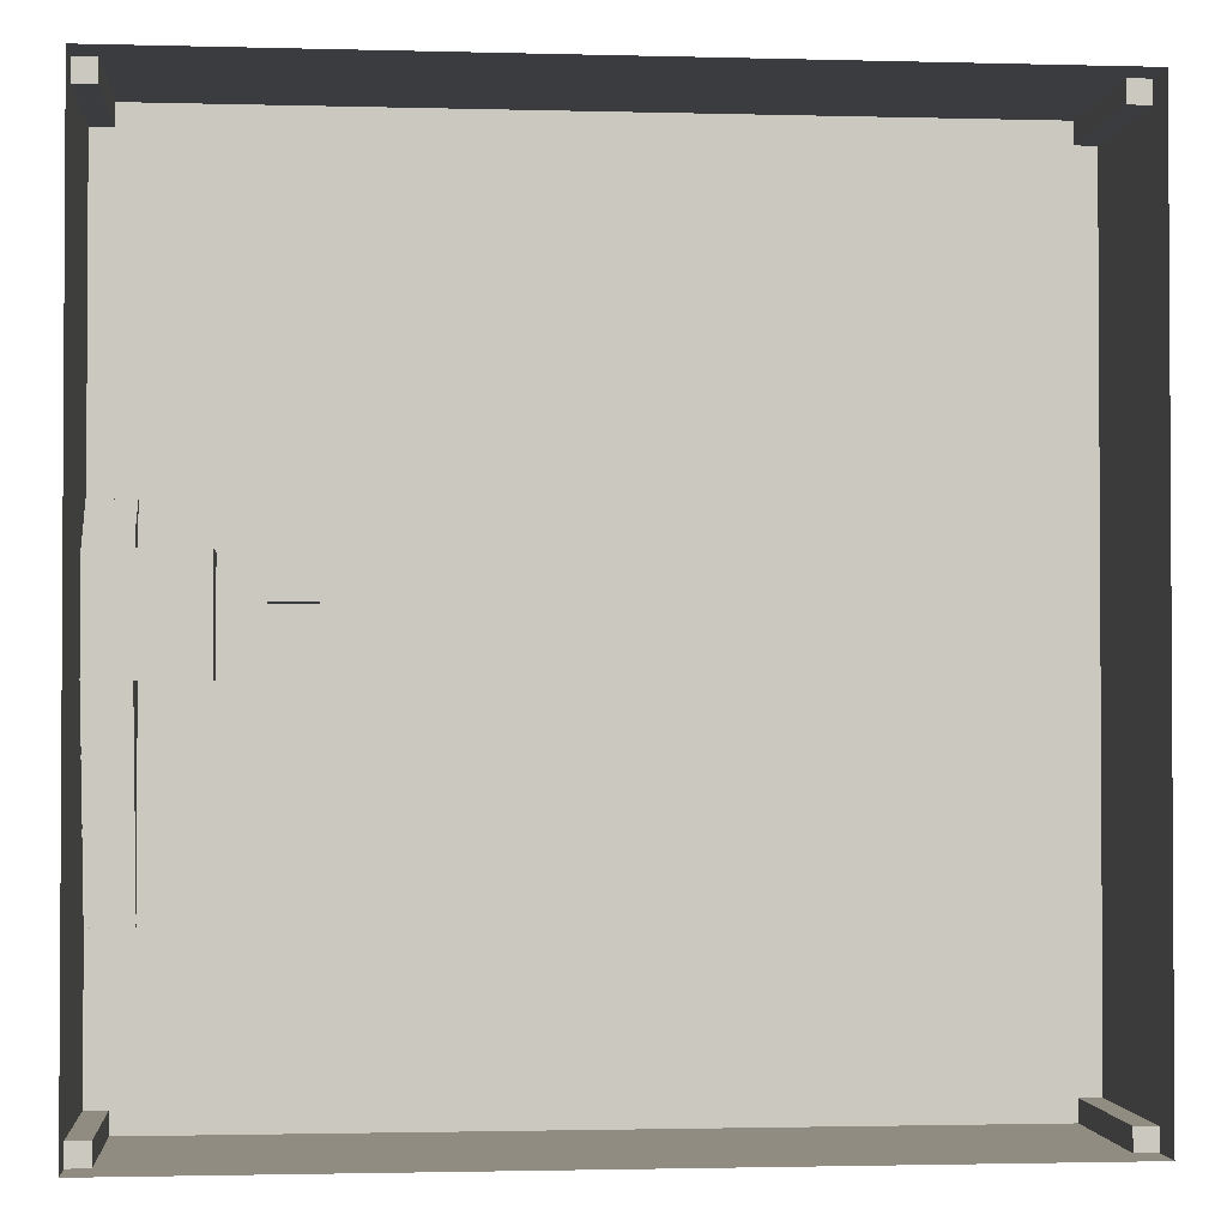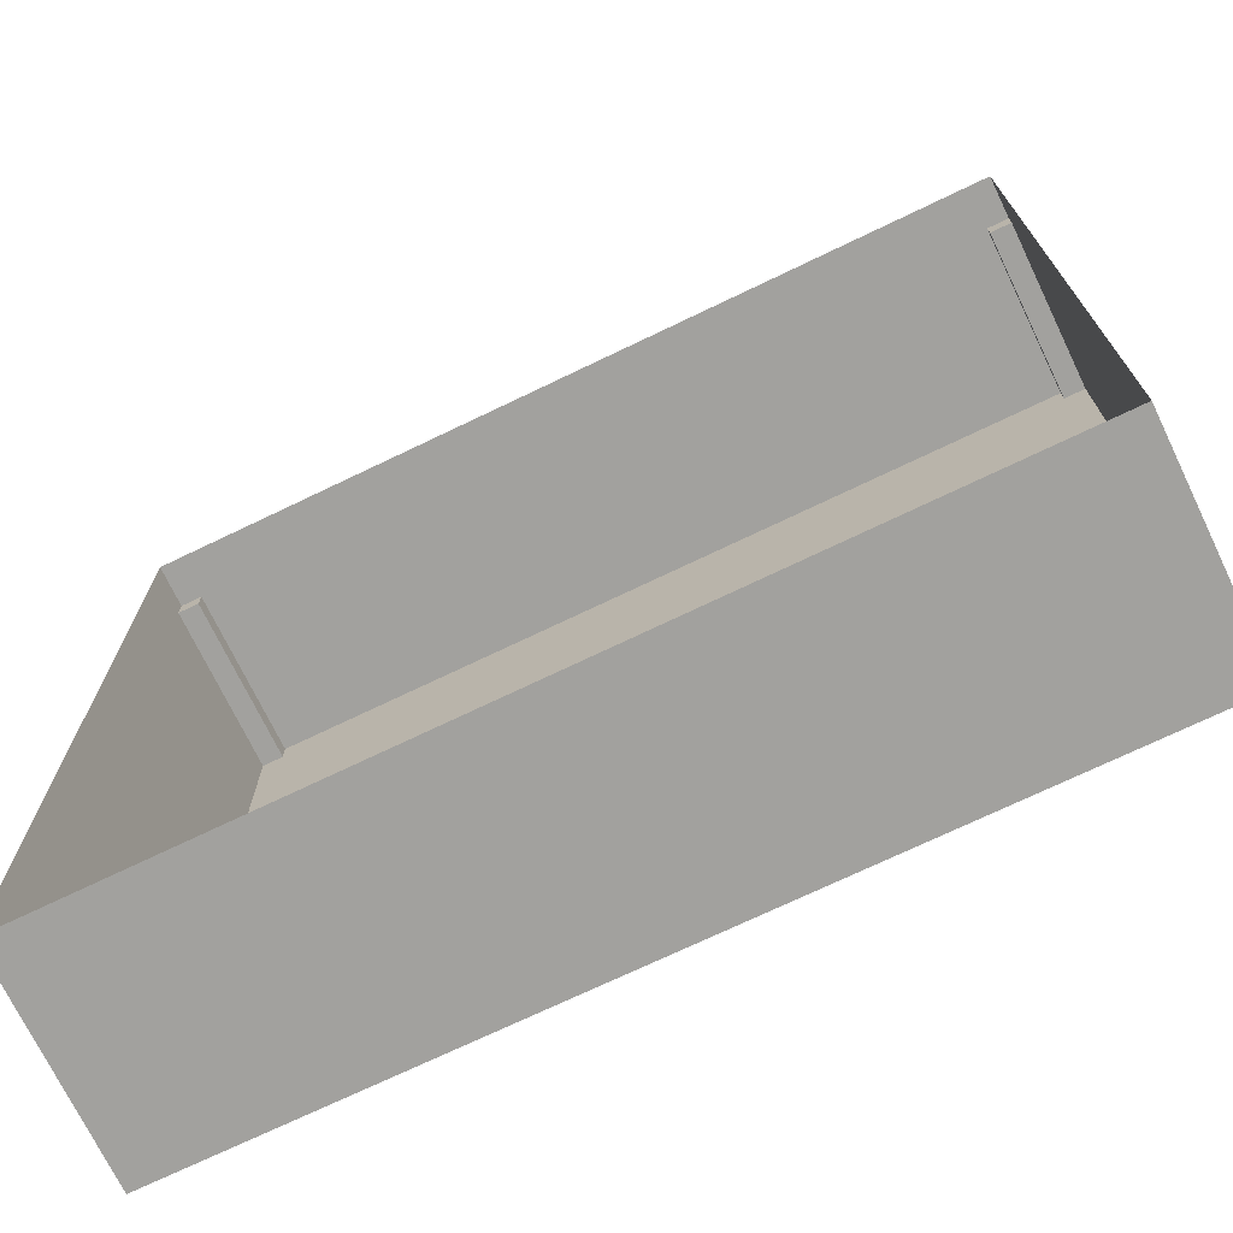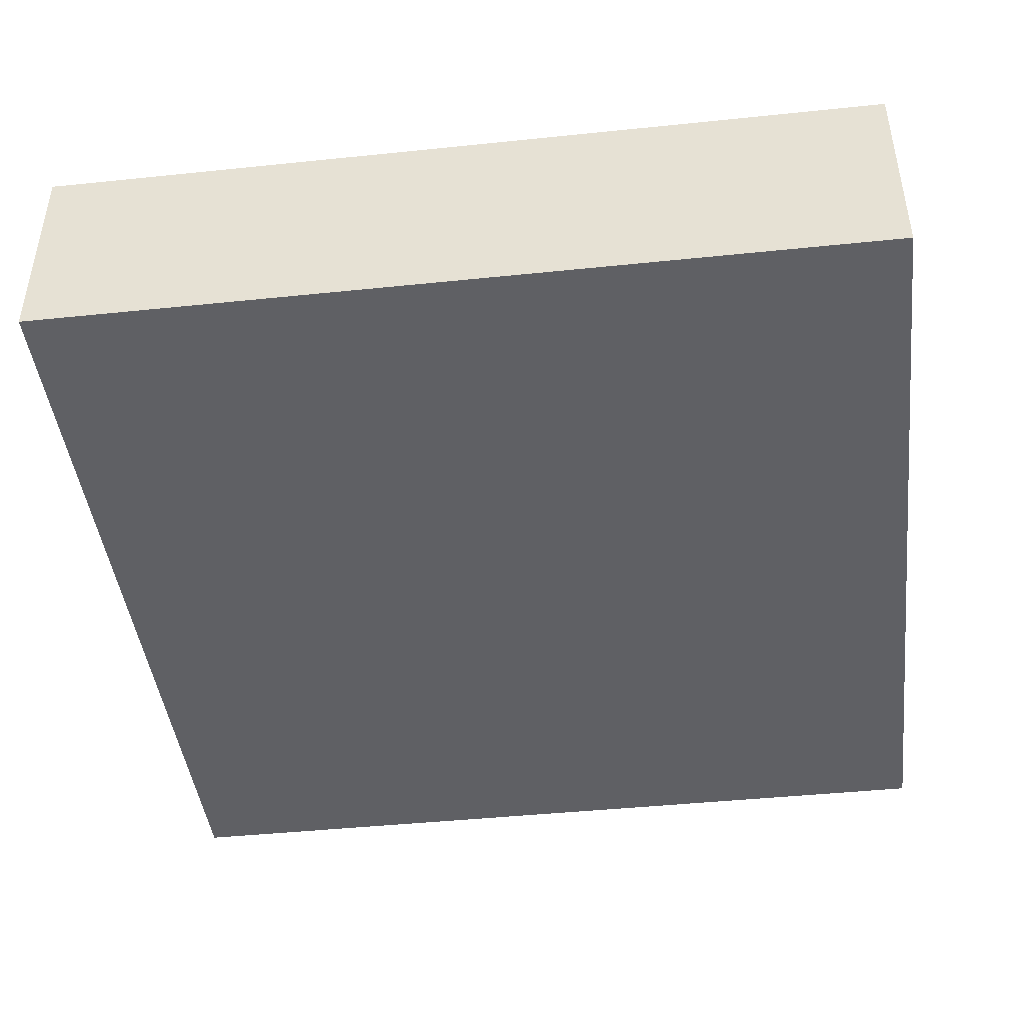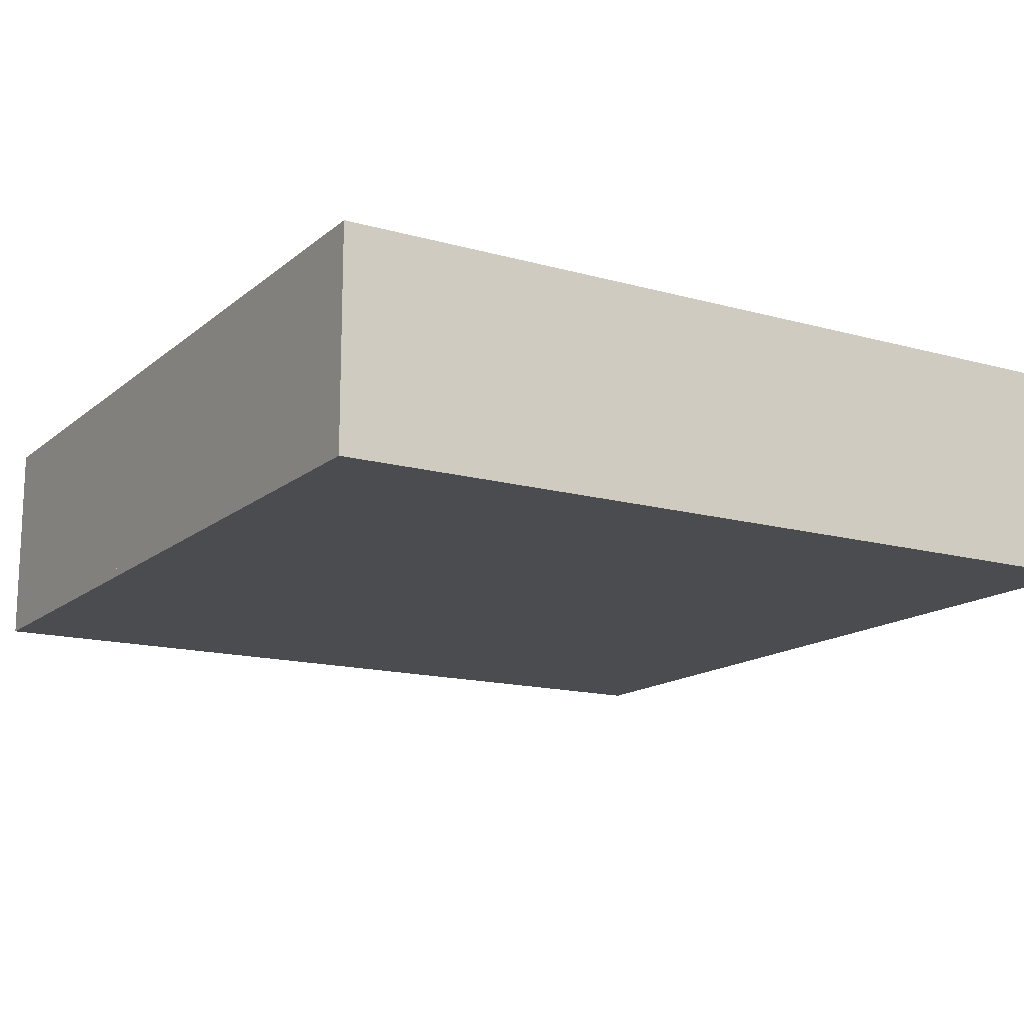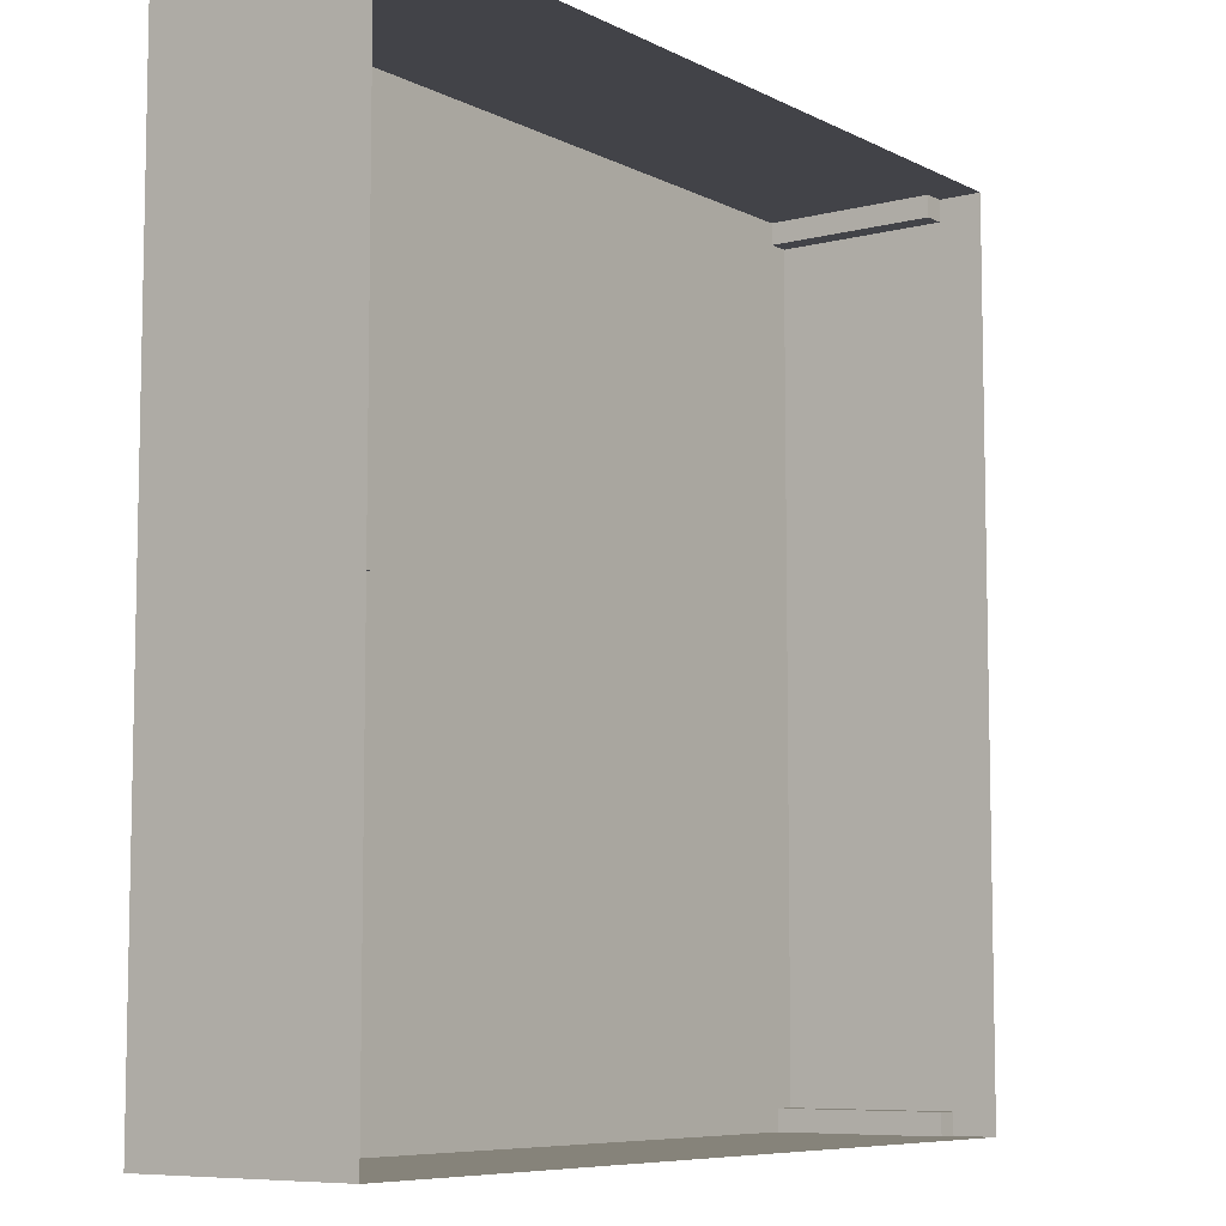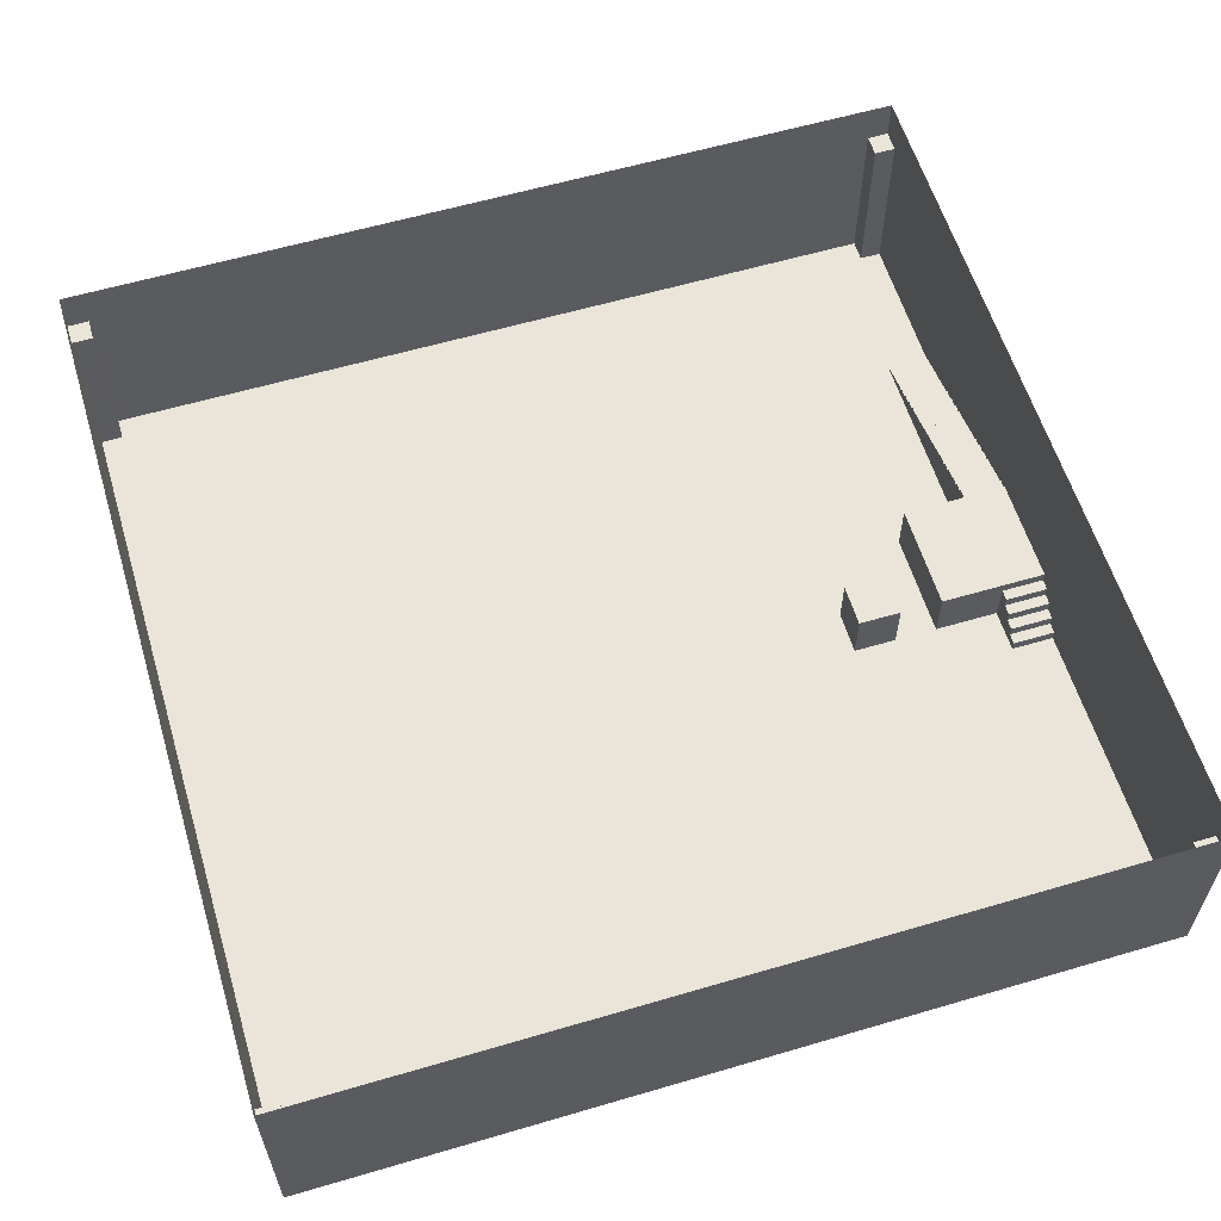
<metadata>
{"format":"obj","ext":"obj","renderer":"f3d","projection":"perspective","resolution":1024,"background":"white","views":[{"elev":-1.9,"azim":174.5,"up":"+Z"},{"elev":-72.1,"azim":-154.3,"up":"+Z"},{"elev":-44.2,"azim":6.9,"up":"+Y"},{"elev":-14.9,"azim":149.0,"up":"+Y"},{"elev":-7.6,"azim":125.9,"up":"+Z"},{"elev":59.5,"azim":-16.8,"up":"+Y"}]}
</metadata>
<code>
o Walls_Plane.001
v -40 1 -40
v 40 1 -40
v -40 21 -40
v 40 21 -40
v 40 21 40
v 40 1 40
v -40 1 40
v -40 21 40
v 30 1 5
v 30 6 5
v 30 6 -5
v 30 1 -5
v 30 1 5
v 30 6 5
v 40 6 5
v 40 1 5
v 40 1 -5
v 40 6 -5
v 30 6 -5
v 30 1 -5
v 36 4 6
v 36 5 6
v 40 5 6
v 40 4 6
v 36 3 7
v 36 4 7
v 40 4 7
v 40 3 7
v 36 2 8
v 36 3 8
v 40 3 8
v 40 2 8
v 36 1 9
v 36 2 9
v 40 2 9
v 40 1 9
v 36 4 5
v 36 5 5
v 36 5 6
v 36 4 6
v 36 3 5
v 36 4 5
v 36 4 7
v 36 3 7
v 36 2 5
v 36 3 5
v 36 3 8
v 36 2 8
v 36 1 5
v 36 2 5
v 36 2 9
v 36 1 9
v 36 5.5 -6
v 36 5.75 -6
v 40 5.75 -6
v 40 5.5 -6
v 36 5.25 -7
v 36 5.5 -7
v 40 5.5 -7
v 40 5.25 -7
v 36 5 -8
v 36 5.25 -8
v 40 5.25 -8
v 40 5 -8
v 36 4.75 -9
v 36 5 -9
v 40 5 -9
v 40 4.75 -9
v 36 5.5 -5
v 36 5.75 -5
v 36 5.75 -6
v 36 5.5 -6
v 36 5.25 -5
v 36 5.5 -5
v 36 5.5 -7
v 36 5.25 -7
v 36 5 -5
v 36 5.25 -5
v 36 5.25 -8
v 36 5 -8
v 36 4.75 -5
v 36 5 -5
v 36 5 -9
v 36 4.75 -9
v 36 4.5 -10
v 36 4.75 -10
v 40 4.75 -10
v 40 4.5 -10
v 36 4.25 -11
v 36 4.5 -11
v 40 4.5 -11
v 40 4.25 -11
v 36 4 -12
v 36 4.25 -12
v 40 4.25 -12
v 40 4 -12
v 36 3.75 -13
v 36 4 -13
v 40 4 -13
v 40 3.75 -13
v 36 4.5 -9
v 36 4.75 -9
v 36 4.75 -10
v 36 4.5 -10
v 36 4.25 -9
v 36 4.5 -9
v 36 4.5 -11
v 36 4.25 -11
v 36 4 -9
v 36 4.25 -9
v 36 4.25 -12
v 36 4 -12
v 36 3.75 -9
v 36 4 -9
v 36 4 -13
v 36 3.75 -13
v 36 3.5 -14
v 36 3.75 -14
v 40 3.75 -14
v 40 3.5 -14
v 36 3.25 -15
v 36 3.5 -15
v 40 3.5 -15
v 40 3.25 -15
v 36 3 -16
v 36 3.25 -16
v 40 3.25 -16
v 40 3 -16
v 36 2.75 -17
v 36 3 -17
v 40 3 -17
v 40 2.75 -17
v 36 3.5 -13
v 36 3.75 -13
v 36 3.75 -14
v 36 3.5 -14
v 36 3.25 -13
v 36 3.5 -13
v 36 3.5 -15
v 36 3.25 -15
v 36 3 -13
v 36 3.25 -13
v 36 3.25 -16
v 36 3 -16
v 36 2.75 -13
v 36 3 -13
v 36 3 -17
v 36 2.75 -17
v 36 2.5 -18
v 36 2.75 -18
v 40 2.75 -18
v 40 2.5 -18
v 36 2.25 -19
v 36 2.5 -19
v 40 2.5 -19
v 40 2.25 -19
v 36 2 -20
v 36 2.25 -20
v 40 2.25 -20
v 40 2 -20
v 36 1.75 -21
v 36 2 -21
v 40 2 -21
v 40 1.75 -21
v 36 2.5 -17
v 36 2.75 -17
v 36 2.75 -18
v 36 2.5 -18
v 36 2.25 -17
v 36 2.5 -17
v 36 2.5 -19
v 36 2.25 -19
v 36 2 -17
v 36 2.25 -17
v 36 2.25 -20
v 36 2 -20
v 36 1.75 -17
v 36 2 -17
v 36 2 -21
v 36 1.75 -21
v 36 1.5 -22
v 36 1.75 -22
v 40 1.75 -22
v 40 1.5 -22
v 36 1.25 -23
v 36 1.5 -23
v 40 1.5 -23
v 40 1.25 -23
v 36 1 -24
v 36 1.25 -24
v 40 1.25 -24
v 40 1 -24
v 36 1.5 -21
v 36 1.75 -21
v 36 1.75 -22
v 36 1.5 -22
v 36 1.25 -21
v 36 1.5 -21
v 36 1.5 -23
v 36 1.25 -23
v 36 1 -21
v 36 1.25 -21
v 36 1.25 -24
v 36 1 -24
v 36 1 -9
v 36 4.75 -9
v 36 4.75 -5
v 36 1 -5
v 36 1 -13
v 36 3.75 -13
v 36 3.75 -9
v 36 1 -9
v 36 1 -17
v 36 2.75 -17
v 36 2.75 -13
v 36 1 -13
v 36 1.75 -21
v 36 1 -21
v 36 1.75 -17
v 36 1 -17
v 22 1 5
v 22 6 5
v 22 6 1
v 22 1 1
v 22 1 5
v 22 6 5
v 26 6 5
v 26 1 5
v 26 1 1
v 26 6 1
v 26 6 5
v 26 1 5
v 26 1 1
v 26 6 1
v 22 6 1
v 22 1 1
f 1 2 4 3
f 6 5 4 2
f 6 7 8 5
f 1 3 8 7
f 9 10 11 12
f 16 15 14 13
f 20 19 18 17
f 24 23 22 21
f 28 27 26 25
f 32 31 30 29
f 36 35 34 33
f 40 39 38 37
f 44 43 42 41
f 48 47 46 45
f 52 51 50 49
f 56 53 54 55
f 60 57 58 59
f 64 61 62 63
f 68 65 66 67
f 72 69 70 71
f 76 73 74 75
f 80 77 78 79
f 84 81 82 83
f 88 85 86 87
f 92 89 90 91
f 96 93 94 95
f 100 97 98 99
f 104 101 102 103
f 108 105 106 107
f 112 109 110 111
f 116 113 114 115
f 120 117 118 119
f 124 121 122 123
f 128 125 126 127
f 132 129 130 131
f 136 133 134 135
f 140 137 138 139
f 144 141 142 143
f 148 145 146 147
f 152 149 150 151
f 156 153 154 155
f 160 157 158 159
f 164 161 162 163
f 168 165 166 167
f 172 169 170 171
f 176 173 174 175
f 180 177 178 179
f 184 181 182 183
f 188 185 186 187
f 192 189 190 191
f 196 193 194 195
f 200 197 198 199
f 204 201 202 203
f 208 207 206 205
f 212 211 210 209
f 216 215 214 213
f 220 219 217 218
f 221 222 223 224
f 228 227 226 225
f 229 230 231 232
f 236 235 234 233
o Floors_Plane
v -40 1 40
v 40 1 40
v -40 1 -40
v 40 1 -40
v 30 6 -5
v 30 6 5
v 40 6 -5
v 40 6 5
v 36 5 5
v 36 5 6
v 40 5 5
v 40 5 6
v 36 4 6
v 36 4 7
v 40 4 6
v 40 4 7
v 36 3 7
v 36 3 8
v 40 3 7
v 40 3 8
v 36 2 8
v 36 2 9
v 40 2 8
v 40 2 9
v 40 5.75 -5
v 40 5.75 -6
v 36 5.75 -5
v 36 5.75 -6
v 40 5.5 -6
v 40 5.5 -7
v 36 5.5 -6
v 36 5.5 -7
v 40 5.25 -7
v 40 5.25 -8
v 36 5.25 -7
v 36 5.25 -8
v 40 5 -8
v 40 5 -9
v 36 5 -8
v 36 5 -9
v 40 4.75 -9
v 40 4.75 -10
v 36 4.75 -9
v 36 4.75 -10
v 40 4.5 -10
v 40 4.5 -11
v 36 4.5 -10
v 36 4.5 -11
v 40 4.25 -11
v 40 4.25 -12
v 36 4.25 -11
v 36 4.25 -12
v 40 4 -12
v 40 4 -13
v 36 4 -12
v 36 4 -13
v 40 3.75 -13
v 40 3.75 -14
v 36 3.75 -13
v 36 3.75 -14
v 40 3.5 -14
v 40 3.5 -15
v 36 3.5 -14
v 36 3.5 -15
v 40 3.25 -15
v 40 3.25 -16
v 36 3.25 -15
v 36 3.25 -16
v 40 3 -16
v 40 3 -17
v 36 3 -16
v 36 3 -17
v 40 2.75 -17
v 40 2.75 -18
v 36 2.75 -17
v 36 2.75 -18
v 40 2.5 -18
v 40 2.5 -19
v 36 2.5 -18
v 36 2.5 -19
v 40 2.25 -19
v 40 2.25 -20
v 36 2.25 -19
v 36 2.25 -20
v 40 2 -20
v 40 2 -21
v 36 2 -20
v 36 2 -21
v 40 1.75 -21
v 40 1.75 -22
v 36 1.75 -21
v 36 1.75 -22
v 40 1.5 -22
v 40 1.5 -23
v 36 1.5 -22
v 36 1.5 -23
v 40 1.25 -23
v 40 1.25 -24
v 36 1.25 -23
v 36 1.25 -24
v 38 17 -40
v 38 1 -40
v 38 17 -38
v 38 1 -38
v 40 17 -38
v 40 1 -38
v 40 17 -40
v 40 17 38
v 40 1 38
v 38 17 38
v 38 1 38
v 38 17 40
v 38 1 40
v 40 17 40
v -38 17 40
v -38 1 40
v -38 17 38
v -38 1 38
v -40 17 38
v -40 1 38
v -40 17 40
v -40 17 -38
v -40 1 -38
v -38 17 -38
v -38 1 -38
v -38 17 -40
v -38 1 -40
v -40 17 -40
v 22 6 1
v 22 6 5
v 26 6 1
v 26 6 5
f 237 238 240 239
f 241 242 244 243
f 245 246 248 247
f 249 250 252 251
f 253 254 256 255
f 257 258 260 259
f 261 262 264 263
f 265 266 268 267
f 269 270 272 271
f 273 274 276 275
f 277 278 280 279
f 281 282 284 283
f 285 286 288 287
f 289 290 292 291
f 293 294 296 295
f 297 298 300 299
f 301 302 304 303
f 305 306 308 307
f 309 310 312 311
f 313 314 316 315
f 317 318 320 319
f 321 322 324 323
f 325 326 328 327
f 329 330 332 331
f 333 334 336 335
f 337 338 340 339
f 339 340 342 341
f 341 343 337 339
f 344 345 347 346
f 346 347 349 348
f 348 350 344 346
f 351 352 354 353
f 353 354 356 355
f 355 357 351 353
f 358 359 361 360
f 360 361 363 362
f 362 364 358 360
f 365 366 368 367

</code>
